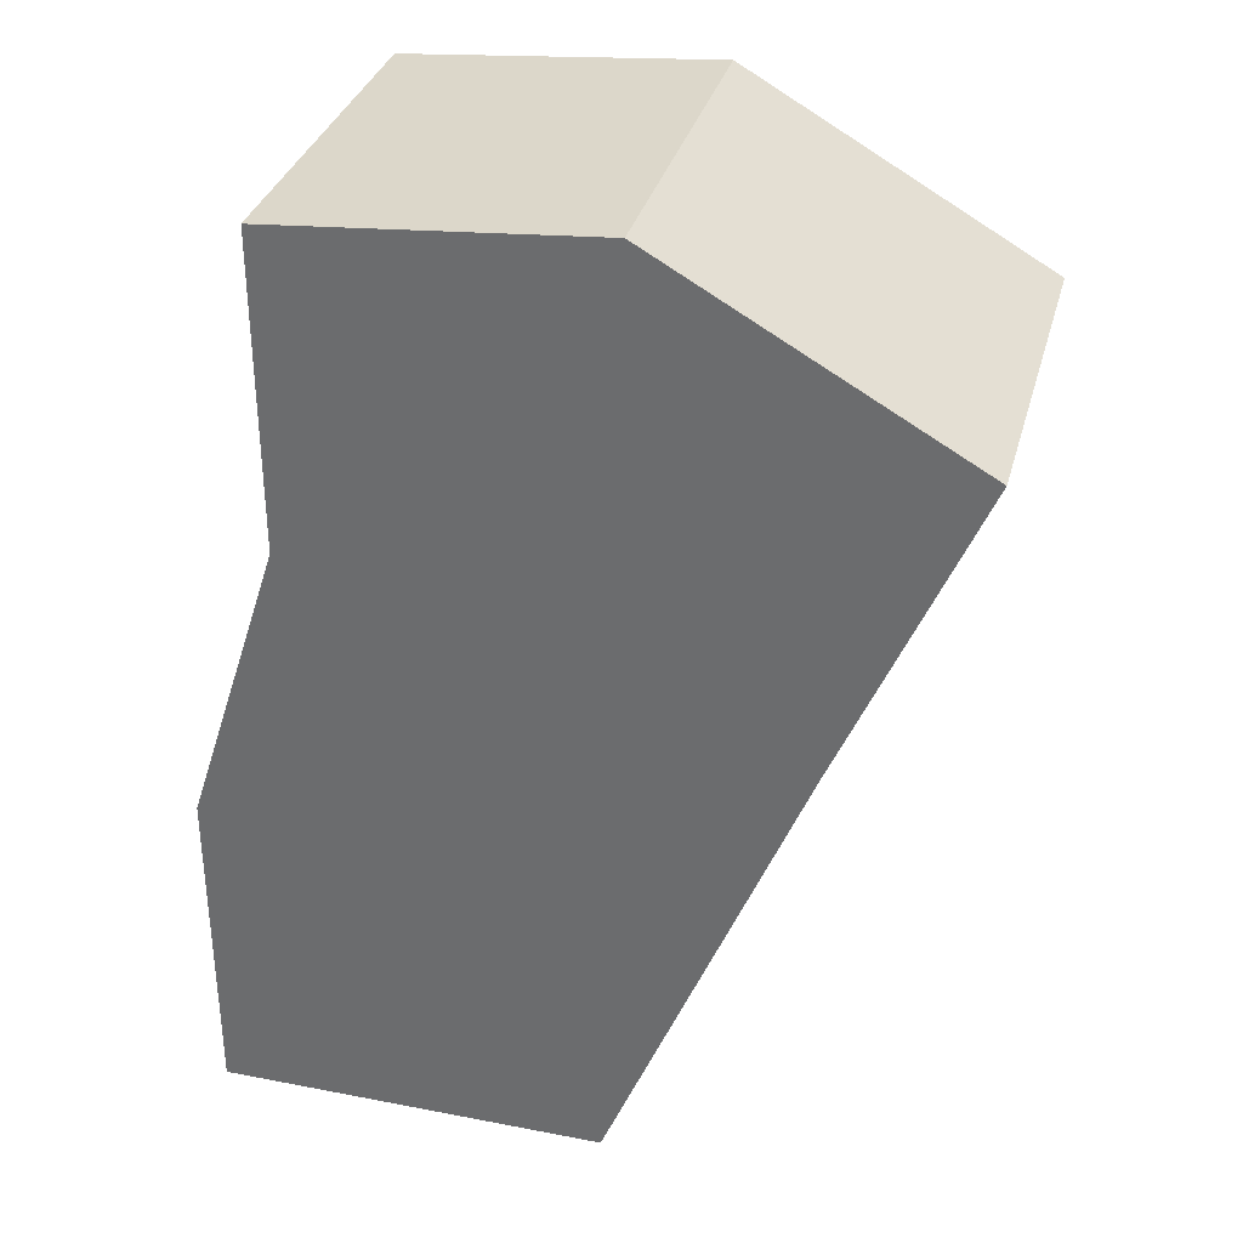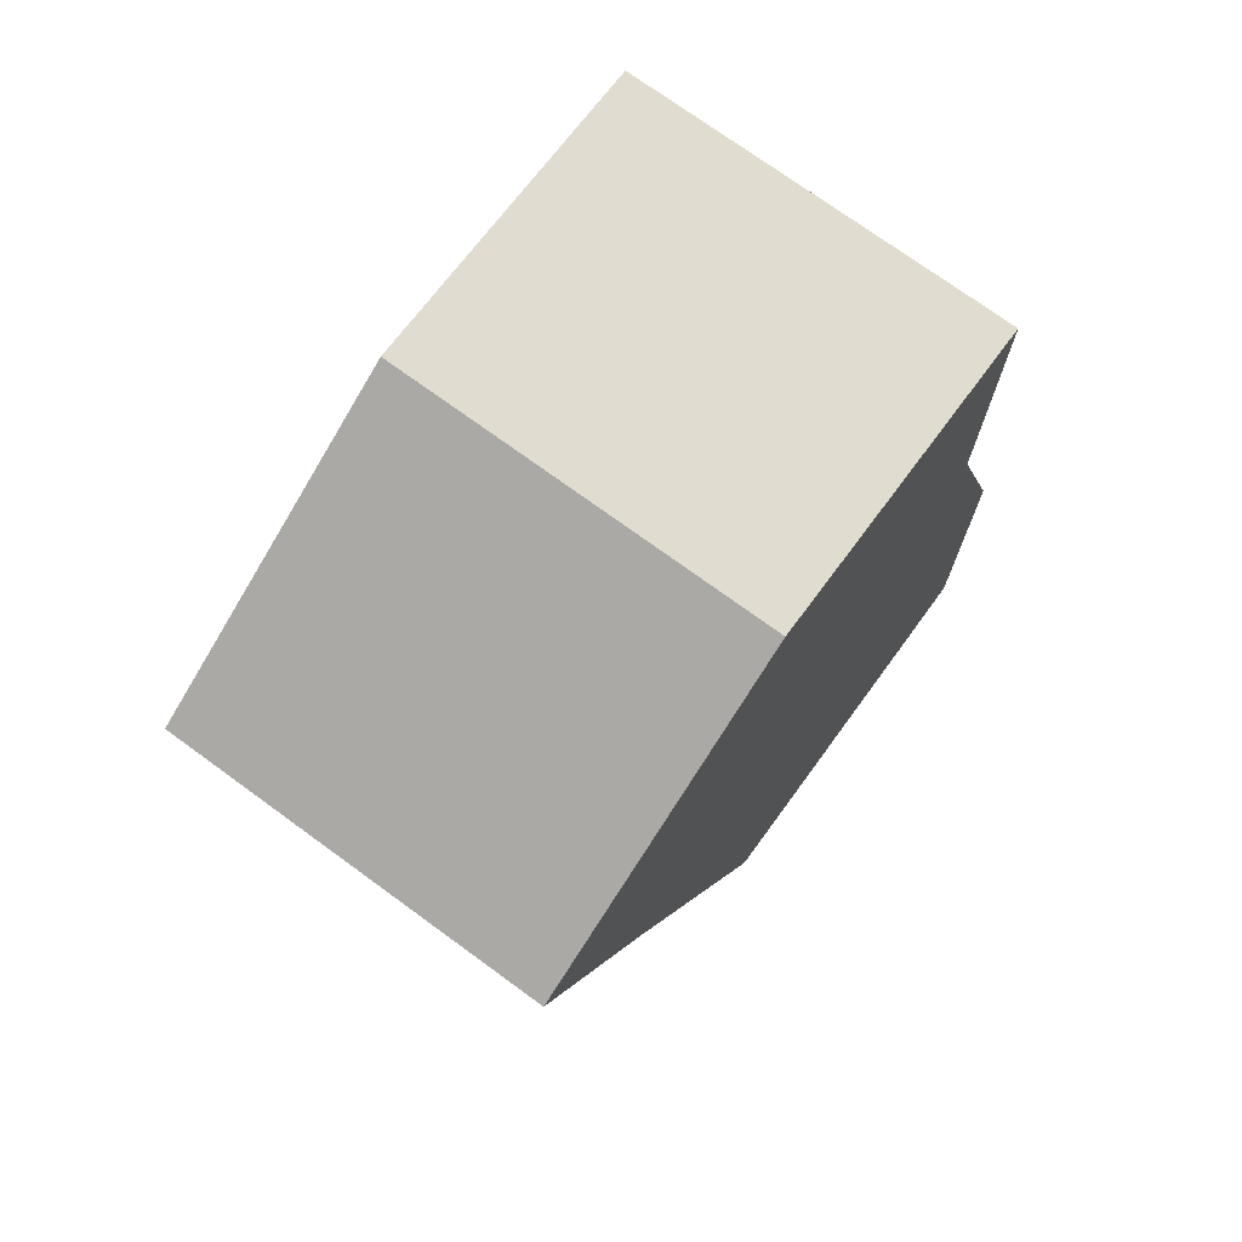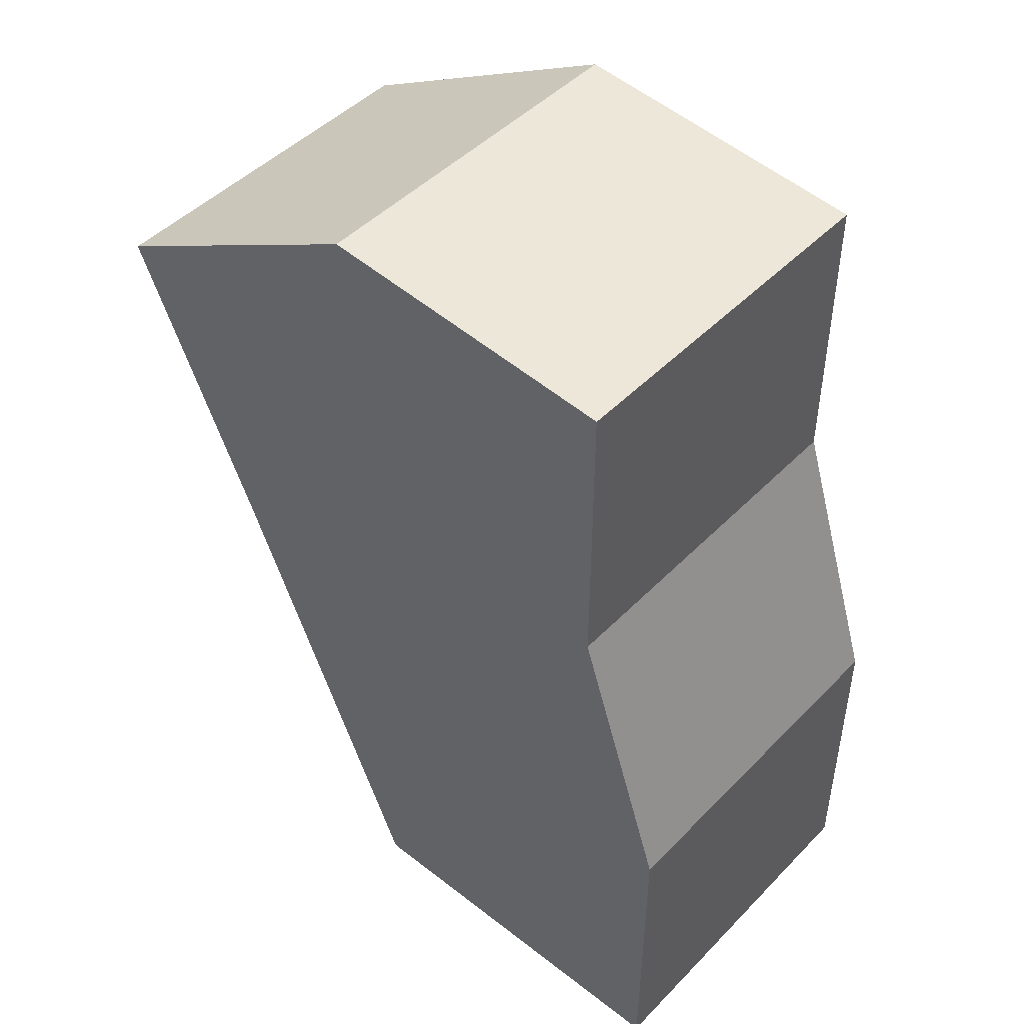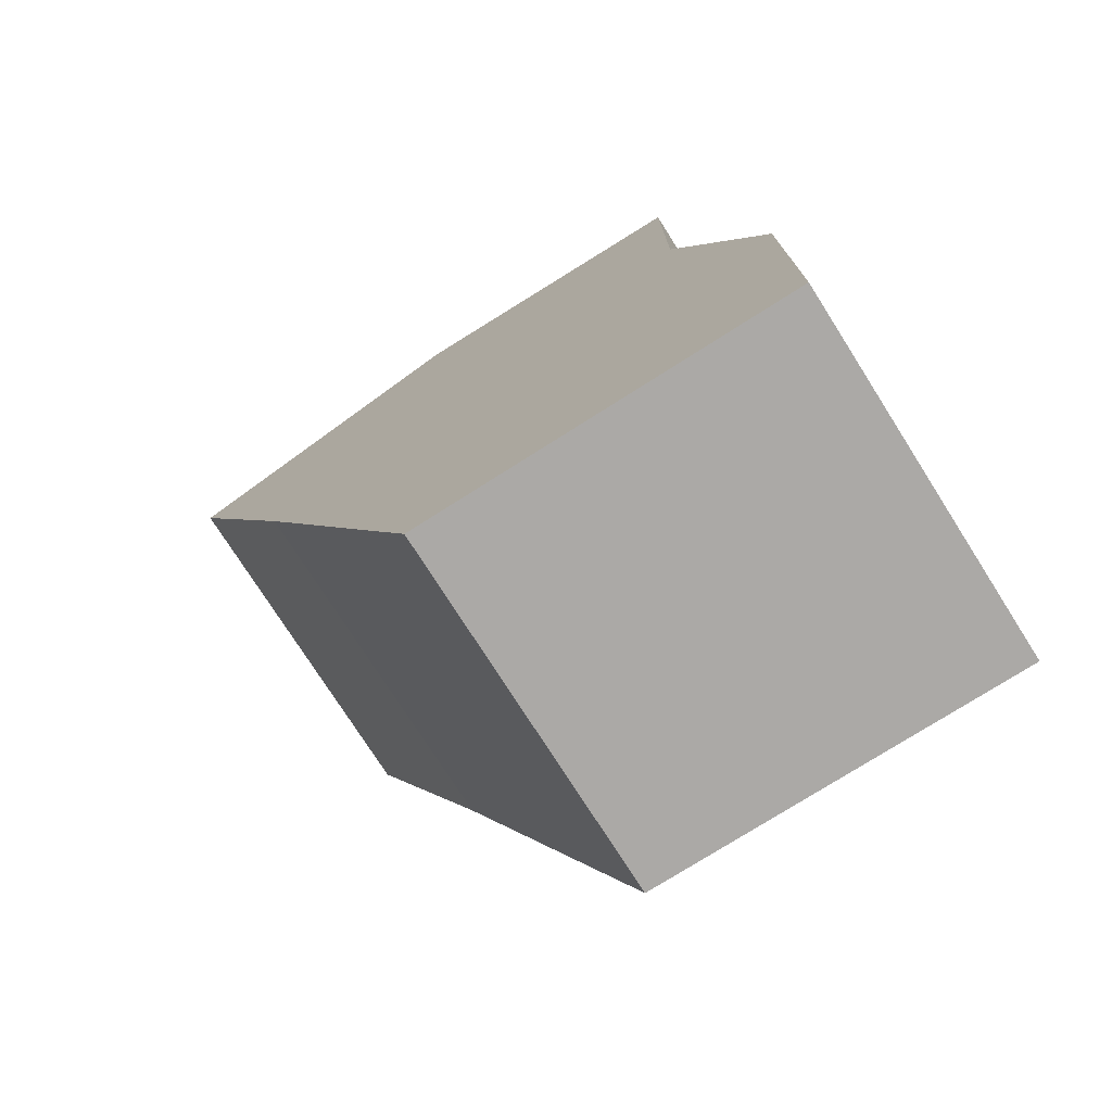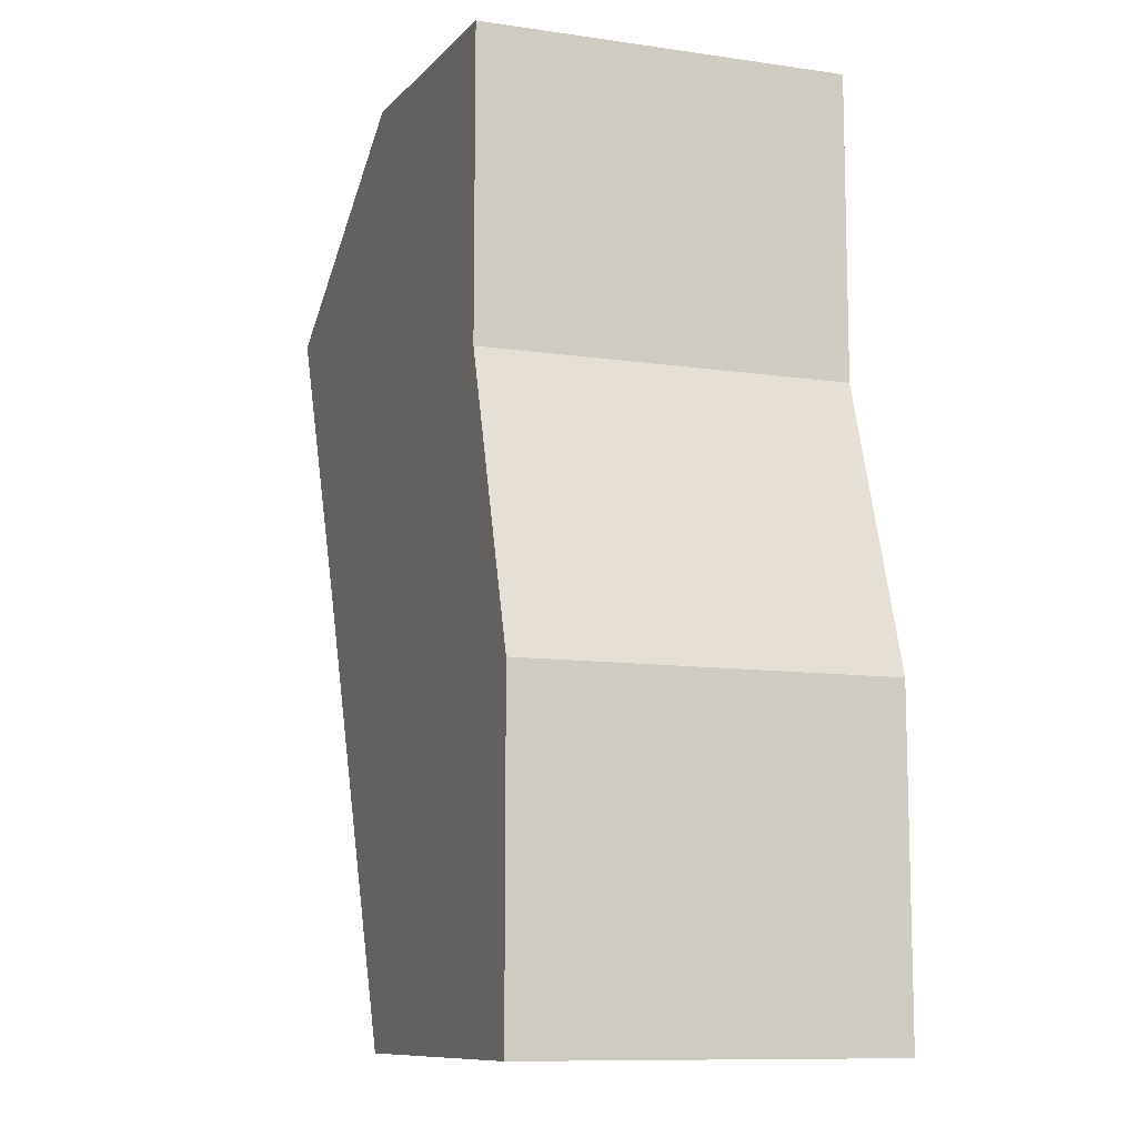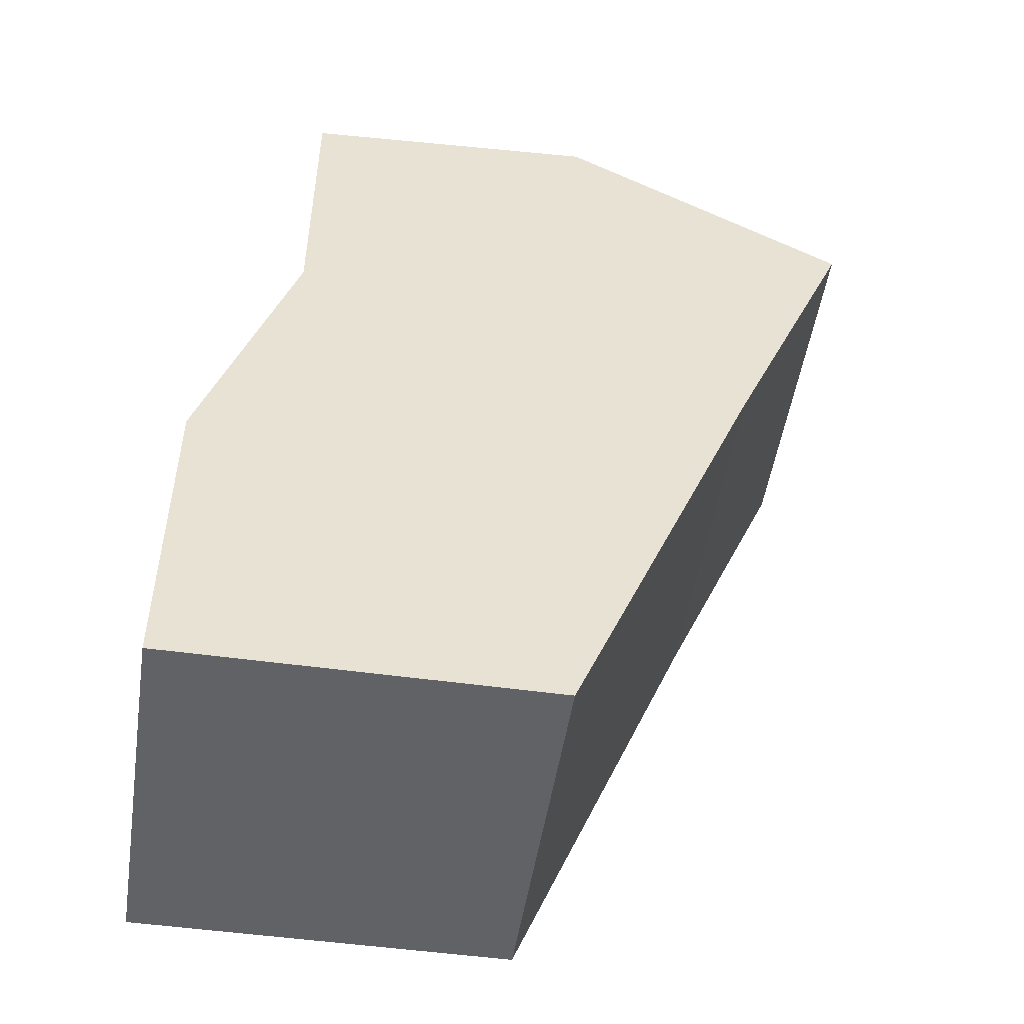
<metadata>
{"format":"obj","ext":"obj","renderer":"f3d","projection":"perspective","resolution":1024,"background":"white","views":[{"elev":33.6,"azim":-165.2,"up":"+Y"},{"elev":73.7,"azim":-53.9,"up":"+Y"},{"elev":47.2,"azim":41.3,"up":"+Y"},{"elev":-75.5,"azim":32.4,"up":"+Y"},{"elev":-10.4,"azim":69.8,"up":"+Y"},{"elev":-50.6,"azim":171.3,"up":"+Y"}]}
</metadata>
<code>
g pb_Mesh-1820590
v 0.02949 0.01606 0.03286
v -0.07947 0.04441 0.03286
v 0.02949 0.0703 0.03286
v -0.02576 0.07478 0.03286
v -0.07947 0.04441 0.03286
v -0.07947 0.04441 -0.03289
v -0.02576 0.07478 0.03286
v -0.02576 0.07478 -0.03289
v -0.07947 0.04441 -0.03289
v 0.02949 0.01606 -0.03289
v -0.02576 0.07478 -0.03289
v 0.02949 0.0703 -0.03289
v 0.02949 0.01606 -0.03289
v 0.02949 0.01606 0.03286
v 0.02949 0.0703 -0.03289
v 0.02949 0.0703 0.03286
v 0.02949 0.0703 0.03286
v -0.02576 0.07478 0.03286
v 0.02949 0.0703 -0.03289
v -0.02576 0.07478 -0.03289
v 0.04623 -0.09375 -0.03289
v -0.02165 -0.09375 -0.03289
v 0.04623 -0.09375 0.03286
v -0.02165 -0.09375 0.03286
v 0.04623 -0.03555 -0.03289
v -0.05596 -0.01019 -0.03289
v 0.02949 0.01606 0.03286
v 0.02949 0.01606 -0.03289
v 0.04623 -0.03555 0.03286
v 0.04623 -0.03555 -0.03289
v -0.07947 0.04441 -0.03289
v -0.07947 0.04441 0.03286
v -0.05596 -0.01019 -0.03289
v -0.05596 -0.01019 0.03286
v -0.05596 -0.01019 0.03286
v 0.04623 -0.03555 0.03286
v 0.04623 -0.09375 -0.03289
v -0.02165 -0.09375 -0.03289
v 0.04623 -0.03555 0.03286
v 0.04623 -0.03555 -0.03289
v 0.04623 -0.09375 0.03286
v 0.04623 -0.09375 -0.03289
v -0.05596 -0.01019 -0.03289
v -0.05596 -0.01019 0.03286
v -0.02165 -0.09375 -0.03289
v -0.02165 -0.09375 0.03286
v -0.02165 -0.09375 0.03286
v 0.04623 -0.09375 0.03286
g pb_Mesh-1820590_0
f 3 2 1
f 3 4 2
f 7 6 5
f 7 8 6
f 11 10 9
f 11 12 10
f 15 14 13
f 15 16 14
f 19 18 17
f 19 20 18
f 23 22 21
f 23 24 22
f 25 9 10
f 25 26 9
f 29 28 27
f 29 30 28
f 33 32 31
f 33 34 32
f 35 1 2
f 35 36 1
f 37 26 25
f 37 38 26
f 41 40 39
f 41 42 40
f 45 44 43
f 45 46 44
f 47 36 35
f 47 48 36

</code>
